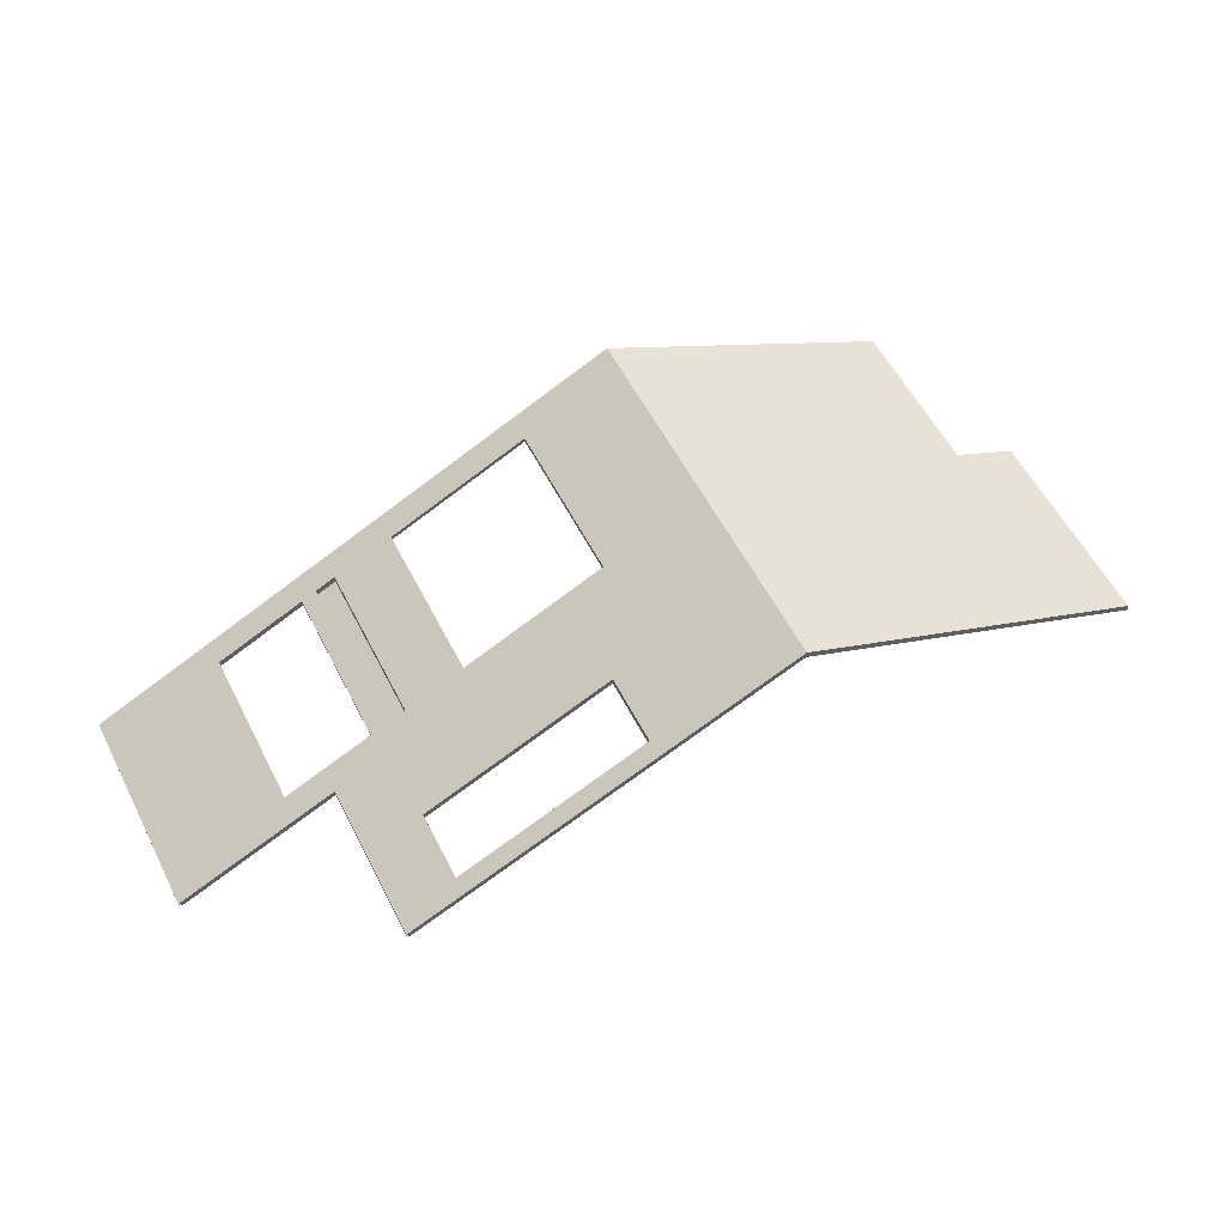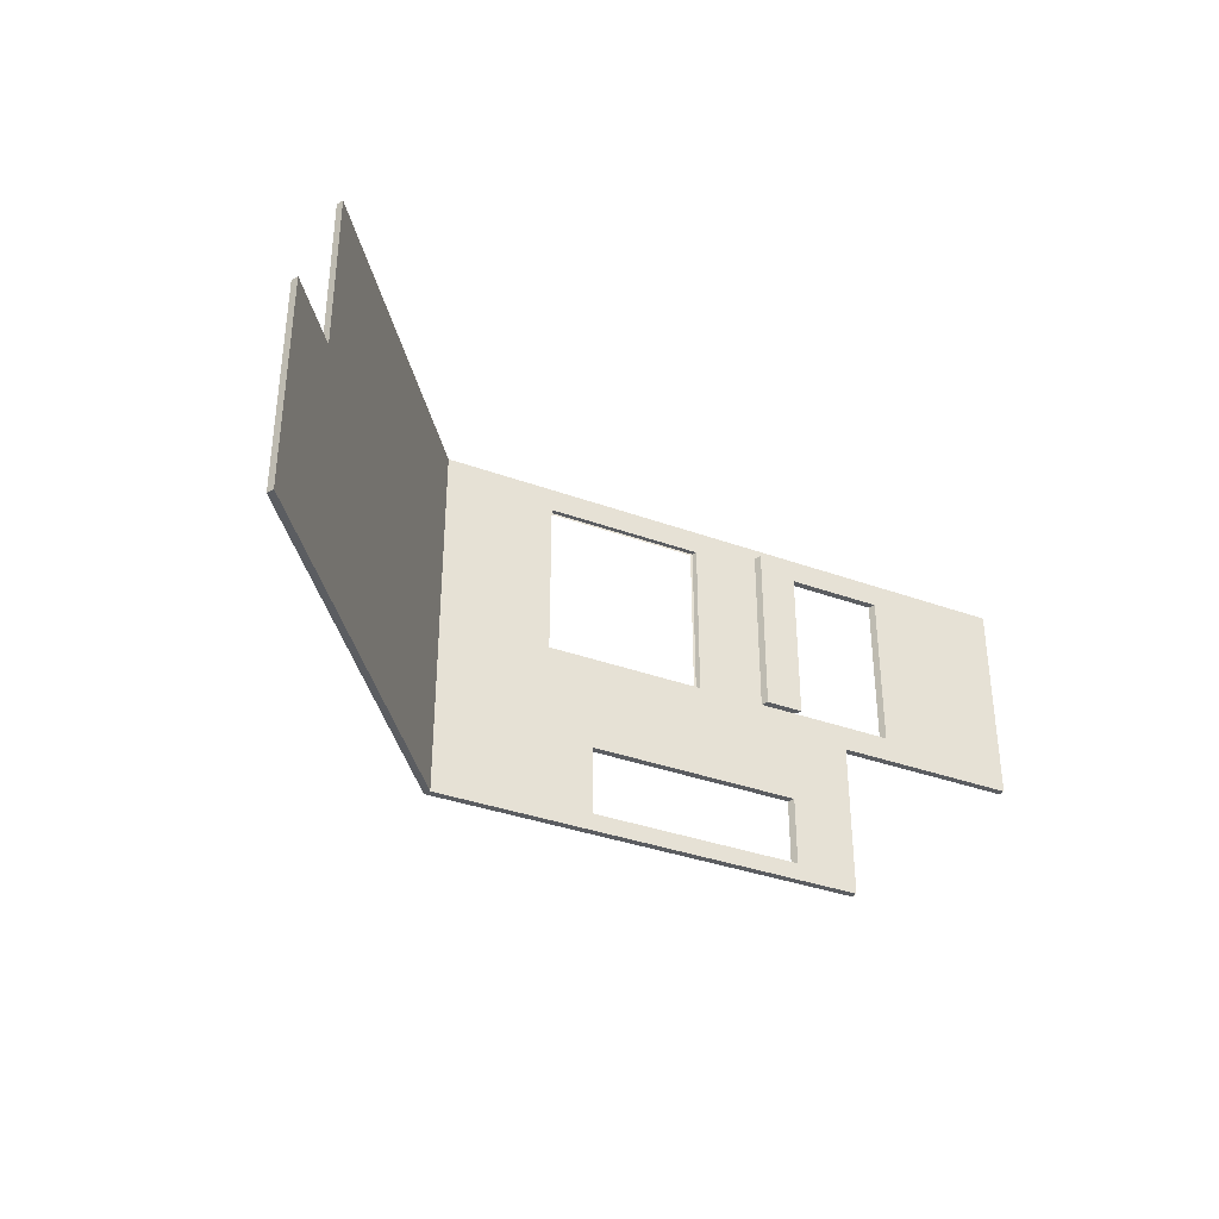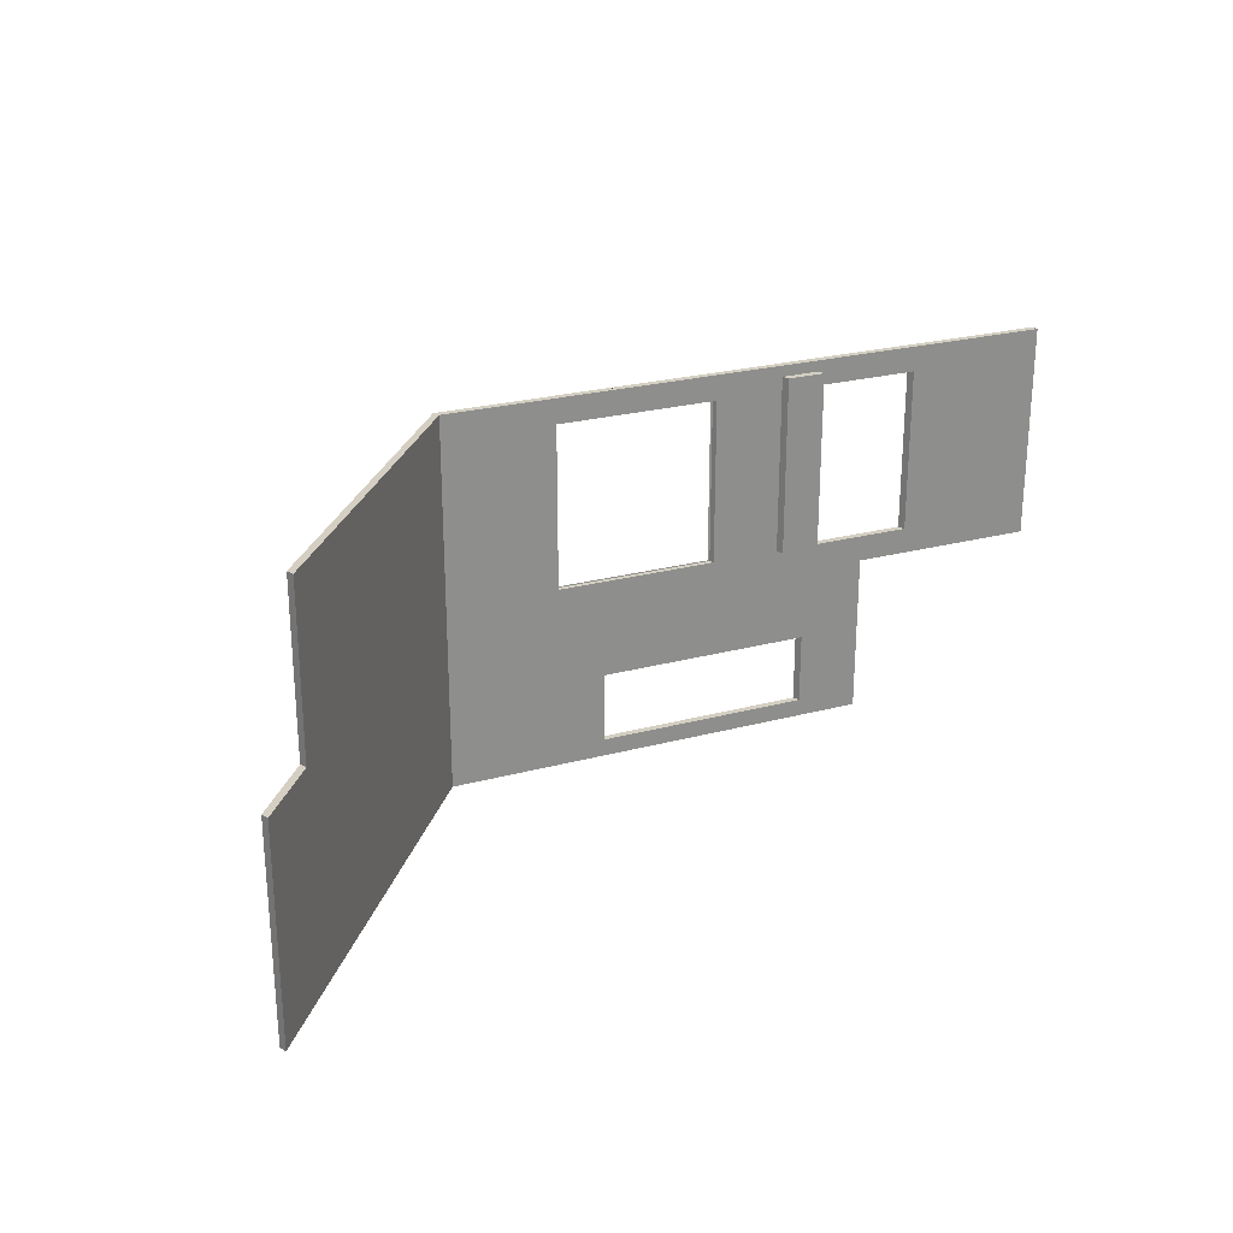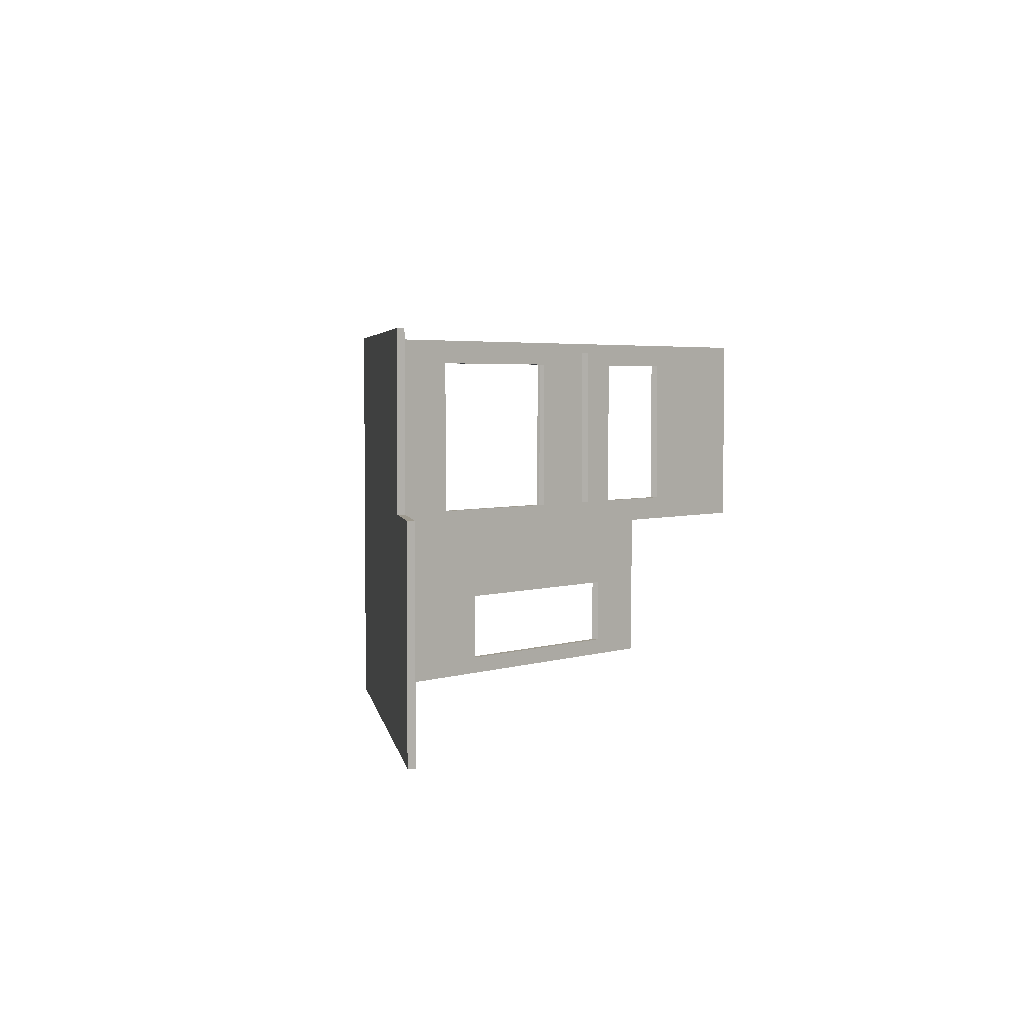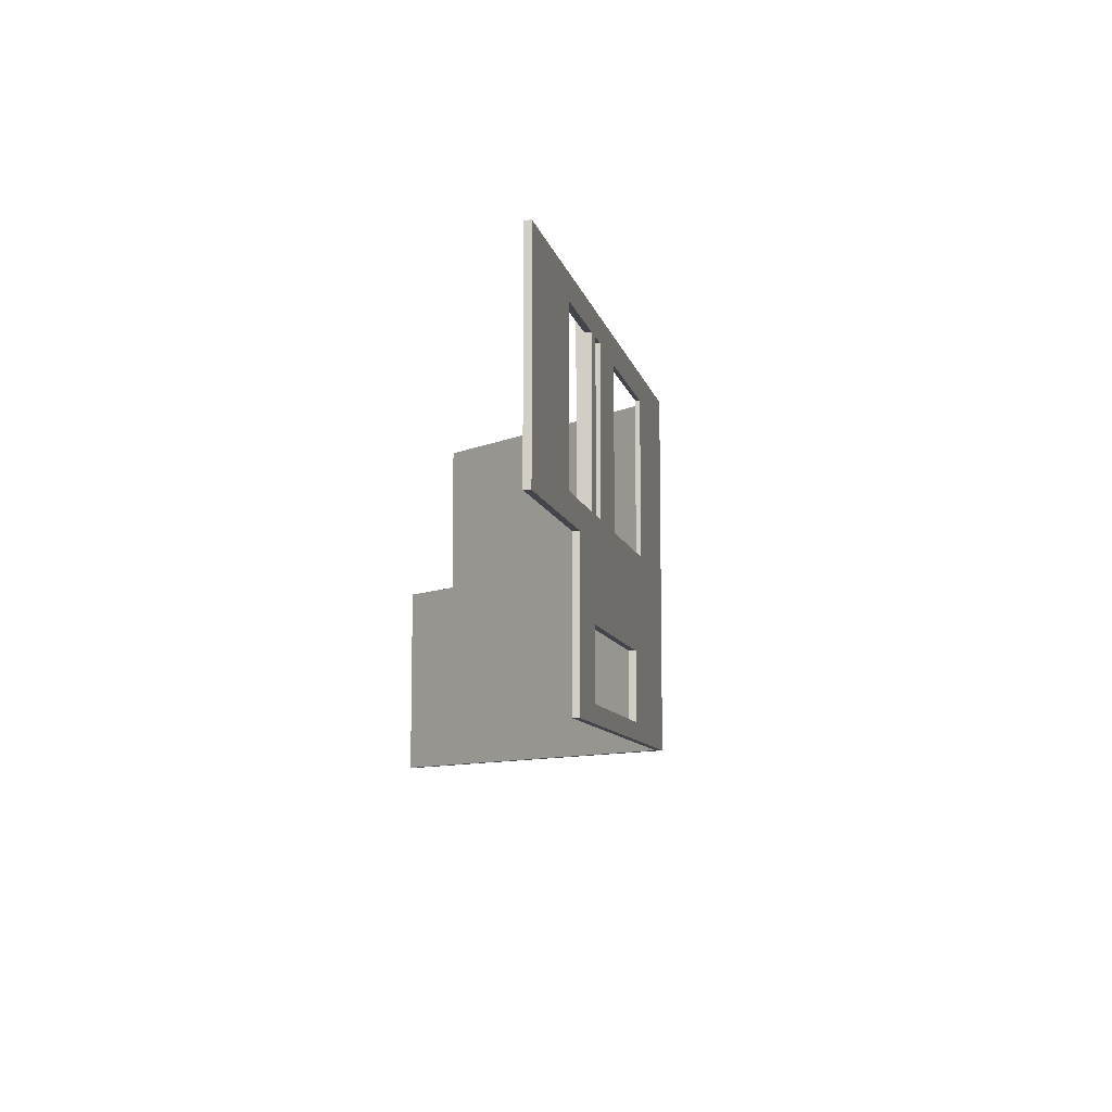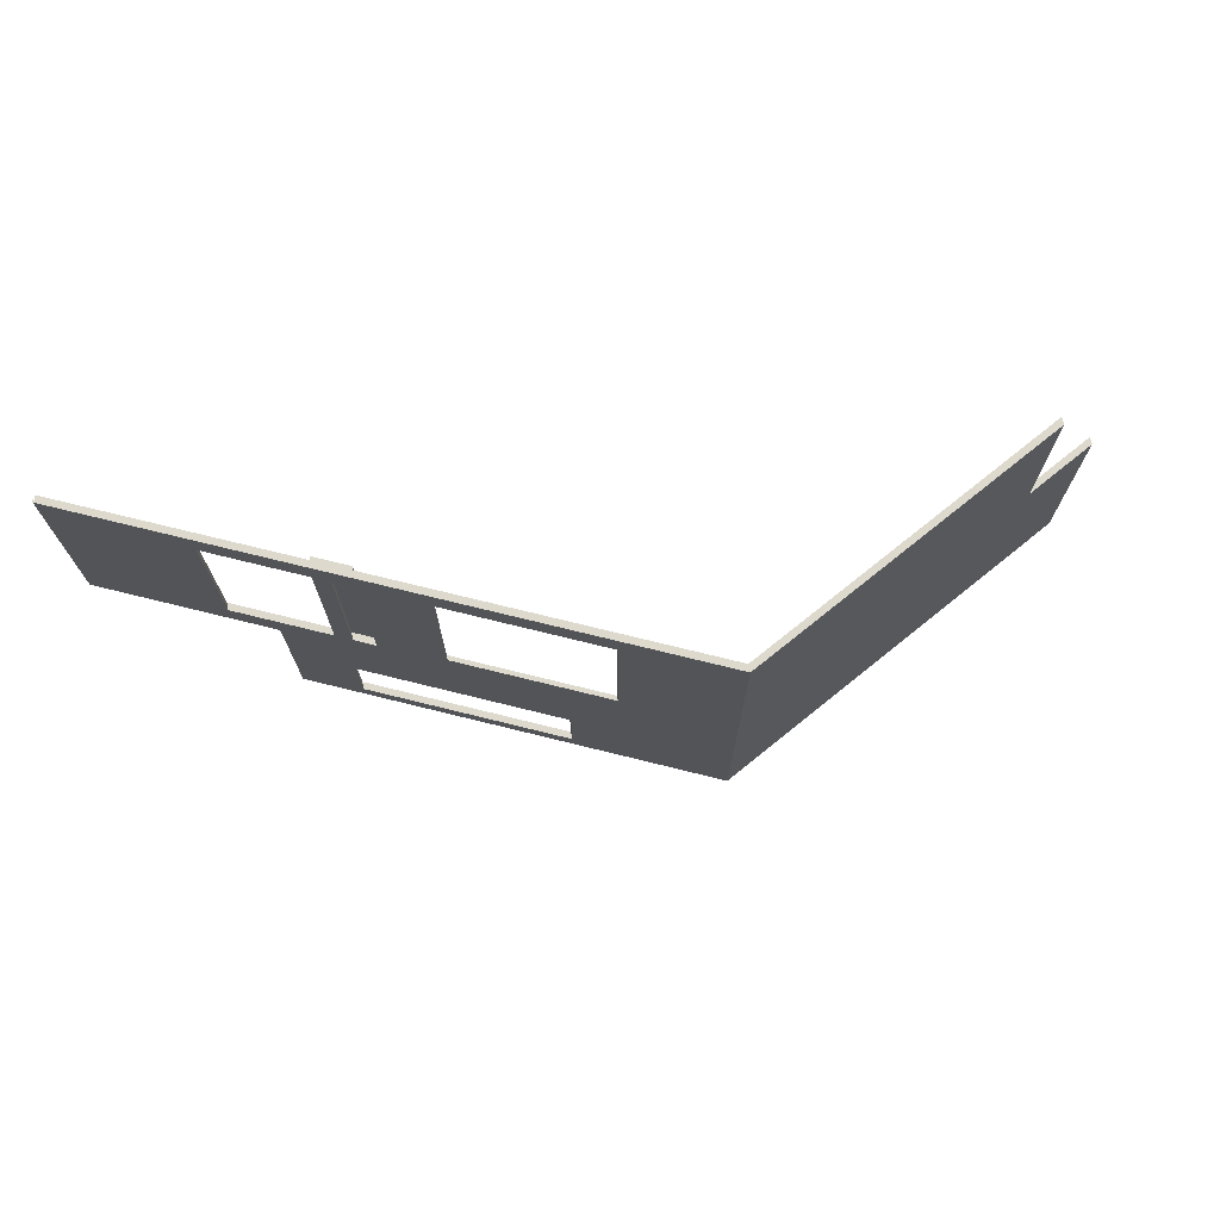
<metadata>
{"format":"obj","ext":"obj","renderer":"f3d","projection":"perspective","resolution":1024,"background":"white","views":[{"elev":57.8,"azim":-27.2,"up":"+Z"},{"elev":-35.7,"azim":129.0,"up":"+Y"},{"elev":25.4,"azim":131.5,"up":"+Y"},{"elev":3.8,"azim":108.4,"up":"+Y"},{"elev":-9.2,"azim":-103.2,"up":"+Y"},{"elev":71.9,"azim":-11.4,"up":"+Y"}]}
</metadata>
<code>
v  4299 2883 3851
v  4299 2883 3891
v  3161 2883 3352
v  3161 2883 3312
v  3161 1592 3352
v  3161 1592 3312
v  4299 1592 3851
v  4299 1592 3891
v  8073 1789 2661
v  8073 1789 2701
v  8073 127.2 2701
v  8073 127.2 2661
v  2460 816.2 3020
v  2460 816.2 2980
v  3971 816.2 3696
v  3971 816.2 3735
v  2460 265 3020
v  3971 265 3735
v  3971 265 3696
v  2460 265 2980
v  5086 3080 4224
v  7521 3080 2950
v  7521 1789 2950
v  5086 127.2 4224
v  699.2 3080 2146
v  699.2 3080 2185
v  5086 3080 4264
v  2018 1387 2810
v  2018 1387 2771
v  2018 127.2 2771
v  2018 127.2 2810
v  5086 127.2 4264
v  7521 1789 2989
v  7521 3080 2989
v  699.2 1387 2146
v  699.2 1387 2185
v  2000 1387 2802
v  5086 127.2 4283
v  2000 127.2 2821
v  2000 127.2 2802
v  8073 127.2 2720
v  7521 3080 3009
v  7521 1789 3009
v  5086 3080 4283
v  8073 1789 2720
v  681.5 3080 2177
v  681.5 3080 2197
v  2000 1387 2821
v  699.2 1387 2205
v  1673 2883 2647
v  1673 2883 2666
v  1673 1592 2666
v  1673 1592 2647
v  2396 2883 2989
v  2396 2883 3009
v  1673 2883 2607
v  1673 1592 2607
v  2681 1592 3085
v  2681 1592 3124
v  2681 2883 3124
v  2681 2883 3085
v  2414 1592 2899
v  2414 1592 2958
v  2414 2883 2958
v  2414 2993 2958
v  2414 2993 2899
v  2681 2993 3026
v  2681 1592 3026
v  2414 1592 2998
v  2414 2883 2998
v  2396 1592 2989
v  2396 1592 3009
v  2460 265 3039
v  3971 265 3755
v  3971 816.2 3755
v  4299 1592 3910
v  681.5 1387 2197
v  2521 2883 3068
v  2460 816.2 3039
v  2521 1592 3068
v  2681 2883 3144
v  3161 2883 3371
v  3161 1592 3371
v  4299 2883 3910
v  2681 1592 3144
v  2521 1592 3048
v  2521 1592 3009
v  2521 2883 3009
v  2681 2993 3085
v  2521 2993 3009
v  2521 2883 3048
v  681.5 1387 2177
v  2018 1387 2830
g Mesh12
f 1 2 3 4
f 4 3 5 6
f 2 1 7 8
f 8 7 6 5
f 9 10 11 12
f 13 14 15 16
f 17 18 19 20
f 14 13 17 20
f 21 22 23 12
f 23 9 12
f 21 12 24
f 25 26 27 21
f 28 29 30 31
f 12 11 32 24
f 24 32 31 30
f 23 33 10 9
f 32 24 21 27
f 21 27 34 22
f 35 36 26 25
f 36 35 29 28
f 36 28 37
f 22 34 33 23
f 27 32 11 33
f 11 10 33
f 34 27 33
f 38 39 40 31
f 38 31 32
f 11 41 38 32
f 34 42 43 33
f 38 32 27 44
f 33 43 45 10
f 27 44 42 34
f 27 26 46 47
f 27 47 44
f 10 45 41 11
f 36 37 48 49
f 44 38 41 43
f 41 45 43
f 42 44 43
f 50 51 52 53
f 50 54 55 51
f 56 50 53 57
f 58 59 60 61
f 62 63 64 65
f 62 65 66
f 62 66 67 68
f 63 69 70 64
f 57 53 71 69
f 57 69 63
f 48 52 49
f 52 48 72
f 72 48 39
f 72 39 73
f 73 39 38
f 72 73 55
f 73 38 74
f 74 38 75
f 75 38 76
f 49 47 77
f 47 49 51
f 47 51 44
f 51 49 52
f 44 51 55
f 44 55 78
f 78 55 79
f 79 55 73
f 78 79 80
f 44 78 81
f 44 81 82
f 82 81 83
f 44 82 84
f 44 84 76
f 44 76 38
f 75 80 79
f 80 75 85
f 85 75 83
f 85 83 81
f 83 75 76
f 59 86 80 85
f 64 70 54 50
f 64 50 56
f 63 87 88 64
f 68 62 63 87
f 68 87 58
f 87 14 63
f 14 87 15
f 15 87 58
f 15 58 6
f 6 58 61
f 6 61 89
f 15 6 7
f 15 7 19
f 25 56 57
f 56 25 65
f 65 25 21
f 56 65 64
f 65 21 90
f 90 21 89
f 89 21 4
f 89 4 6
f 4 21 1
f 1 21 7
f 35 57 29
f 57 35 25
f 29 57 63
f 29 63 30
f 30 63 20
f 30 20 24
f 20 63 14
f 24 20 19
f 24 19 7
f 24 7 21
f 68 58 61 89
f 68 89 67
f 58 87 86 59
f 86 87 88 91
f 86 91 78 80
f 81 78 91 60
f 64 88 91 70
f 69 86 87 63
f 61 60 91 88
f 59 85 81 60
f 67 66 65 90
f 67 90 89
f 88 64 65 90
f 61 88 90 89
f 16 15 19 18
f 16 75 79 13
f 75 16 18 74
f 17 73 74 18
f 13 79 73 17
f 70 69 71 54
f 52 72 71 53
f 55 54 71 72
f 48 37 40 39
f 92 77 47 46
f 93 48 37 28
f 92 36 49 77
f 26 46 92 36
f 40 31 28 37
f 61 88 87 58

</code>
